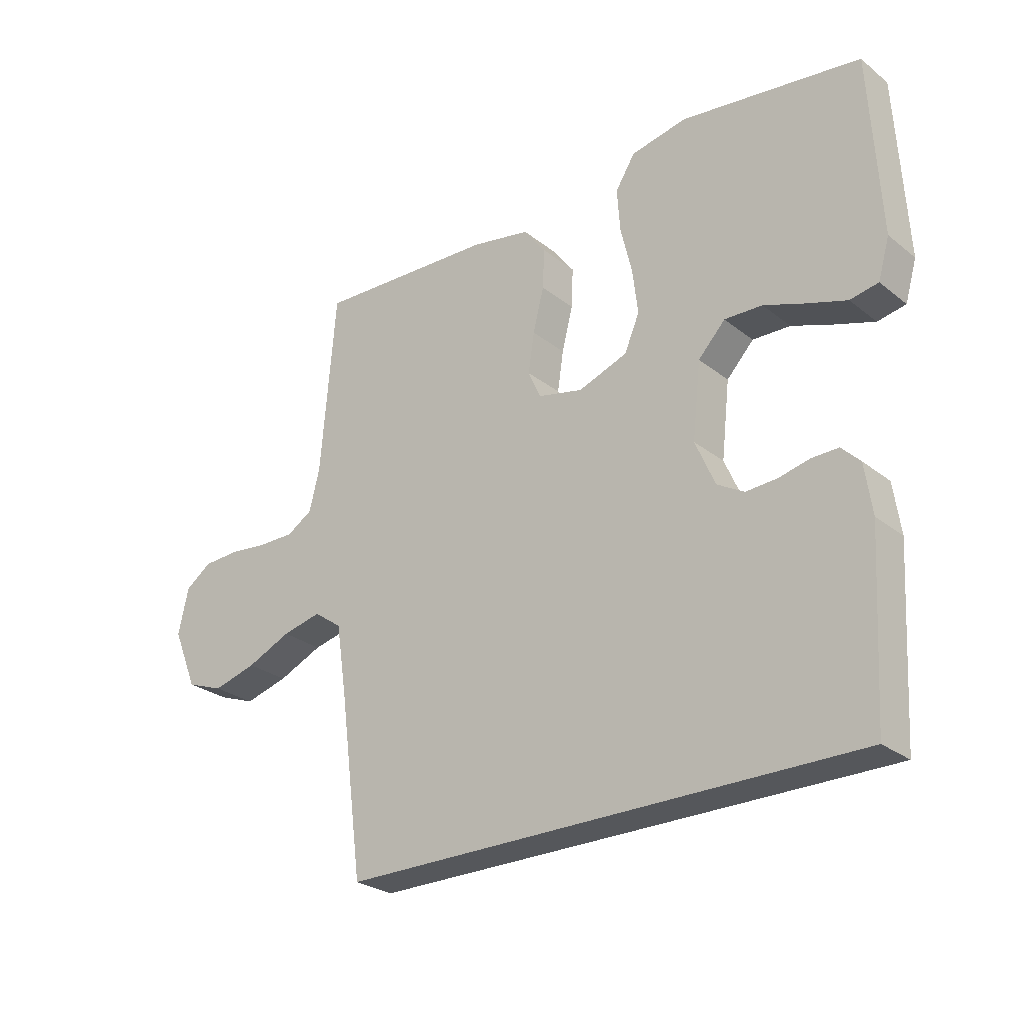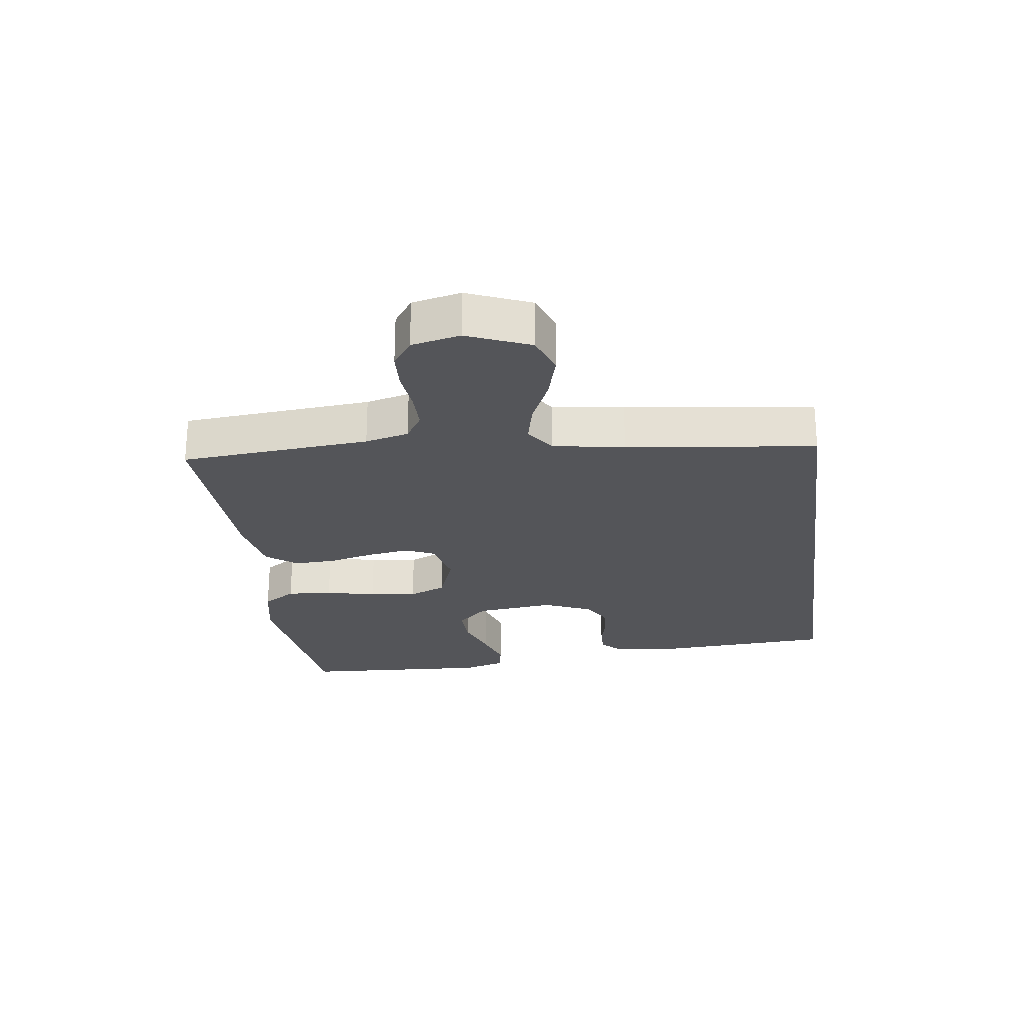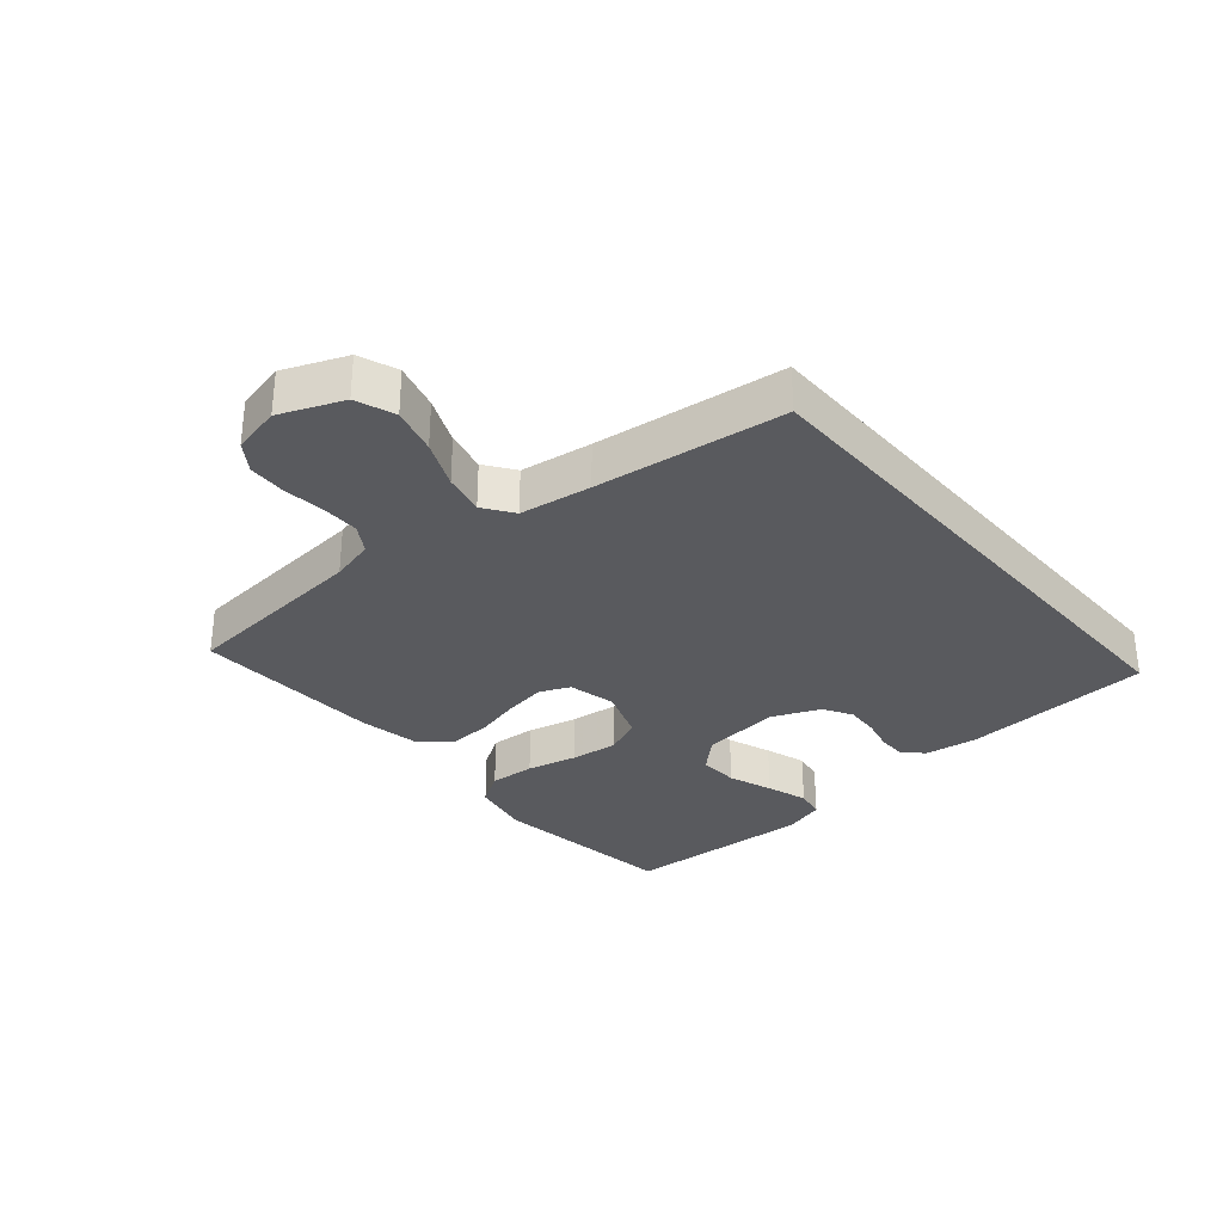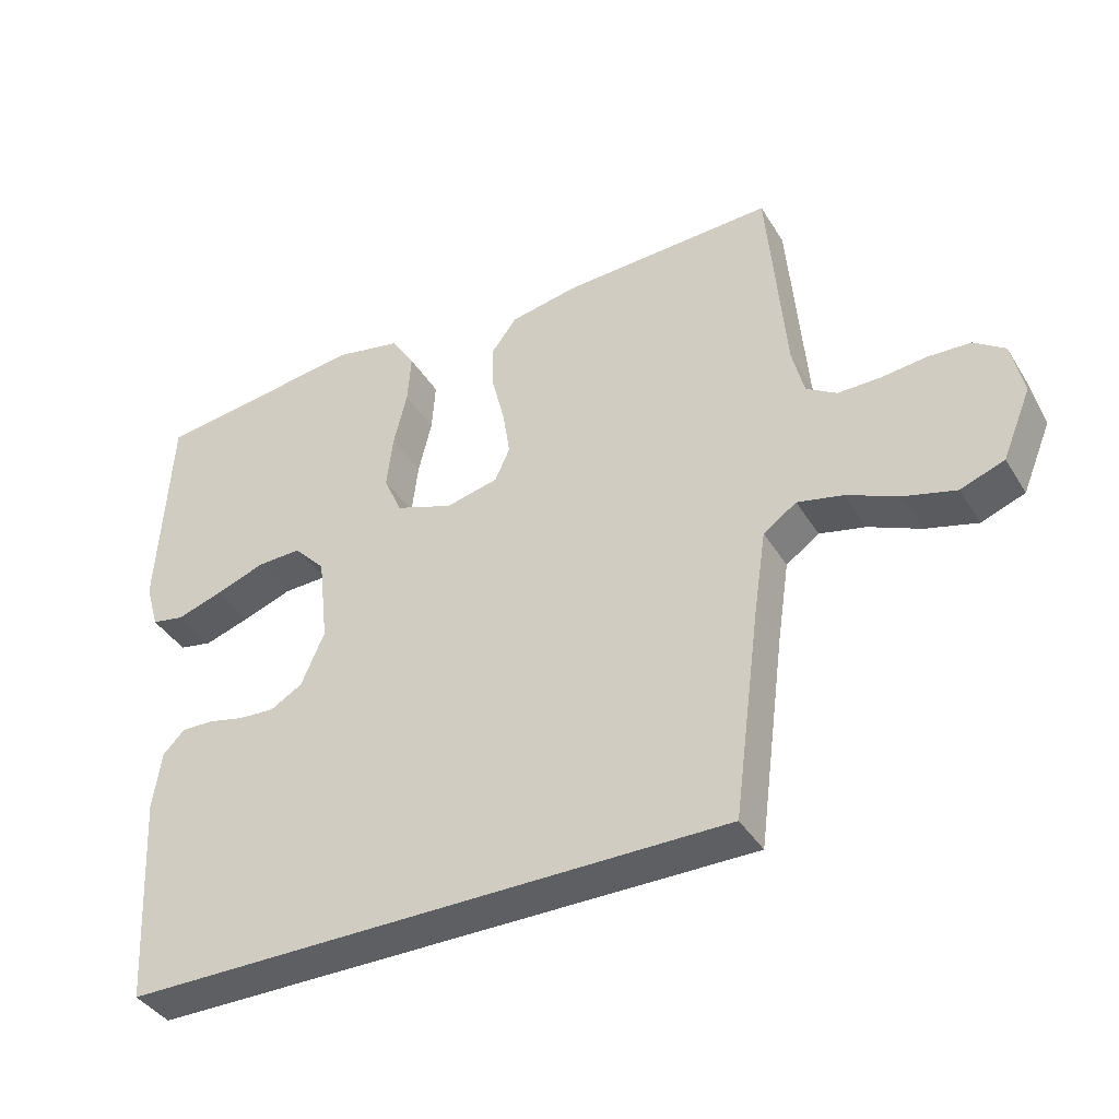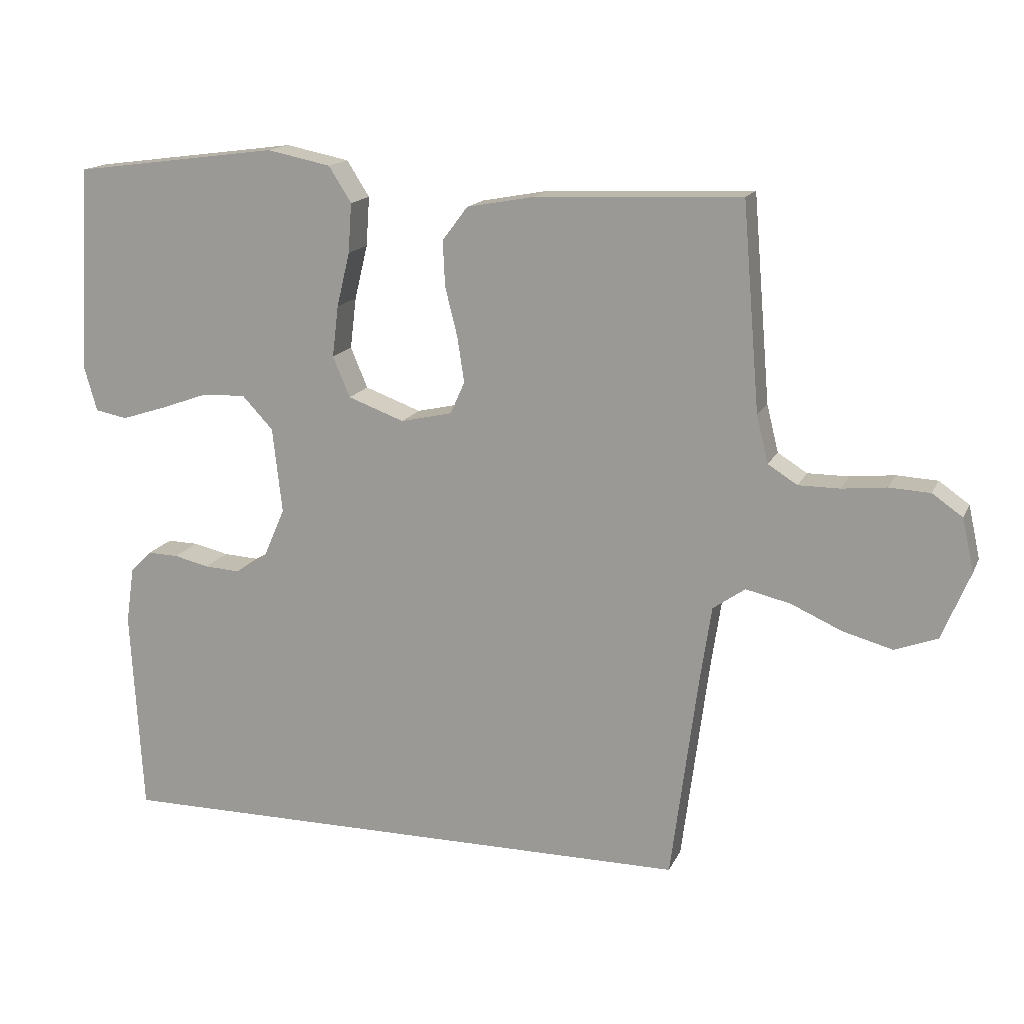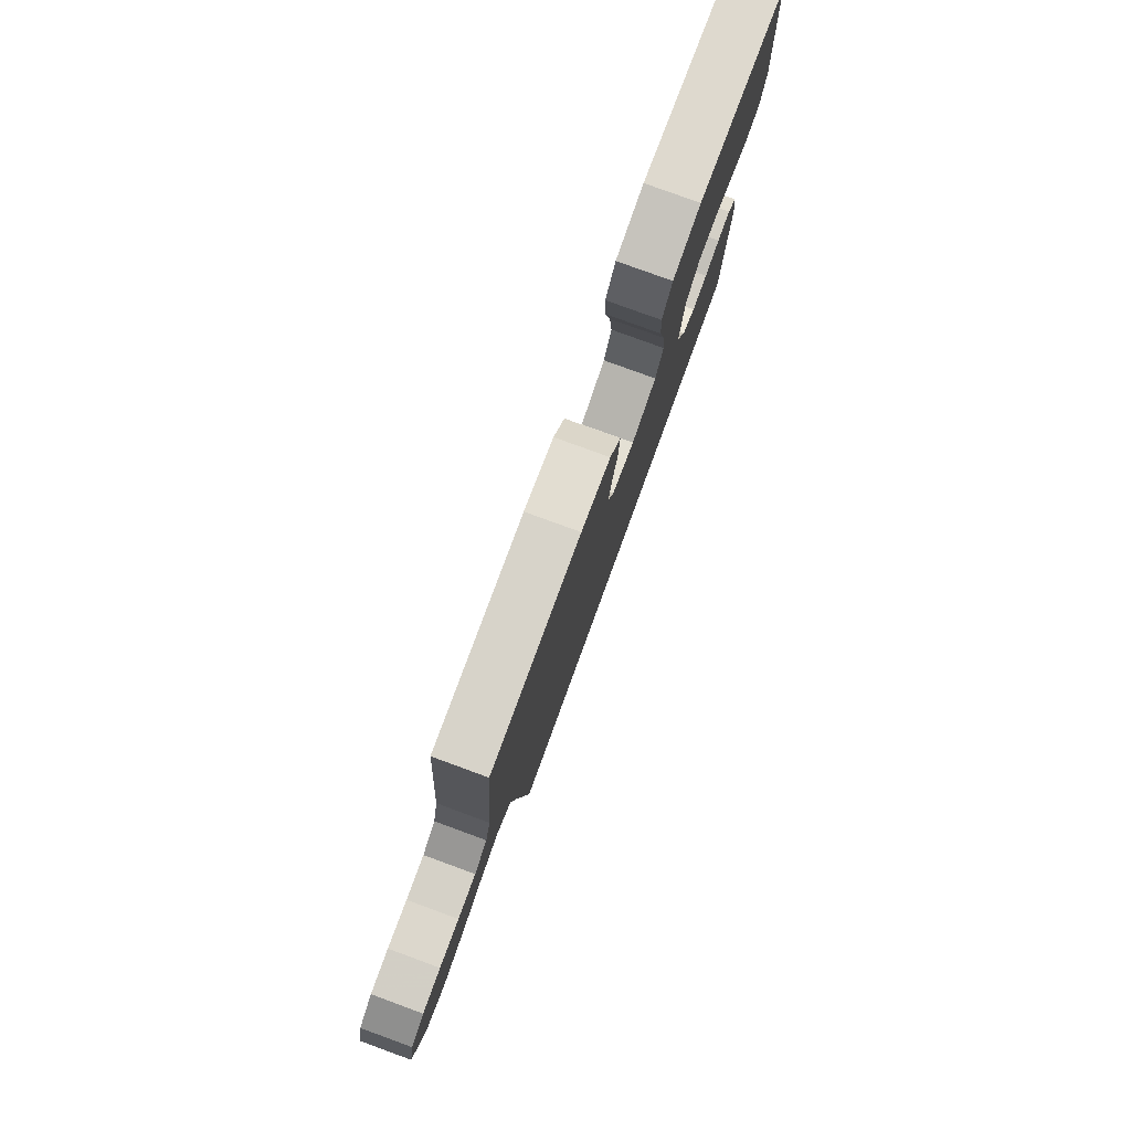
<metadata>
{"format":"obj","ext":"obj","renderer":"f3d","projection":"perspective","resolution":1024,"background":"white","views":[{"elev":-26.8,"azim":-140.5,"up":"+Z"},{"elev":-24.7,"azim":97.7,"up":"+Y"},{"elev":-31.6,"azim":130.7,"up":"+Y"},{"elev":-39.5,"azim":28.6,"up":"+Z"},{"elev":15.5,"azim":18.0,"up":"+Z"},{"elev":79.0,"azim":110.1,"up":"+Z"}]}
</metadata>
<code>
v 0.5 0.07 0.5
v 0.525 0.07 0.2
v 0.542 0.07 0.131
v 0.585 0.07 0.104
v 0.645 0.07 0.104
v 0.71 0.07 0.111
v 0.77 0.07 0.108
v 0.814 0.07 0.077
v 0.831 0.07 0
v 0.79 0.07 -0.099
v 0.728 0.07 -0.122
v 0.655 0.07 -0.102
v 0.581 0.07 -0.069
v 0.516 0.07 -0.054
v 0.469 0.07 -0.087
v 0.452 0.07 -0.2
v 0.413 0.07 -0.5
v -0.446 0.07 -0.5
v -0.463 0.07 -0.2
v -0.451 0.07 -0.117
v -0.42 0.07 -0.086
v -0.375 0.07 -0.087
v -0.324 0.07 -0.099
v -0.272 0.07 -0.102
v -0.227 0.07 -0.076
v -0.194 0.07 0
v -0.208 0.07 0.125
v -0.253 0.07 0.173
v -0.316 0.07 0.171
v -0.386 0.07 0.146
v -0.451 0.07 0.125
v -0.498 0.07 0.134
v -0.517 0.07 0.2
v -0.5 0.07 0.5
v -0.2 0.07 0.539
v -0.107 0.07 0.52
v -0.074 0.07 0.468
v -0.079 0.07 0.396
v -0.098 0.07 0.317
v -0.107 0.07 0.242
v -0.082 0.07 0.183
v 0 0.07 0.153
v 0.075 0.07 0.17
v 0.096 0.07 0.217
v 0.086 0.07 0.283
v 0.068 0.07 0.355
v 0.065 0.07 0.421
v 0.102 0.07 0.47
v 0.2 0.07 0.488
v 0.5 0 0.5
v 0.525 0 0.2
v 0.542 0 0.131
v 0.585 0 0.104
v 0.645 0 0.104
v 0.71 0 0.111
v 0.77 0 0.108
v 0.814 0 0.077
v 0.831 0 0
v 0.79 0 -0.099
v 0.728 0 -0.122
v 0.655 0 -0.102
v 0.581 0 -0.069
v 0.516 0 -0.054
v 0.469 0 -0.087
v 0.452 0 -0.2
v 0.413 0 -0.5
v -0.446 0 -0.5
v -0.463 0 -0.2
v -0.451 0 -0.117
v -0.42 0 -0.086
v -0.375 0 -0.087
v -0.324 0 -0.099
v -0.272 0 -0.102
v -0.227 0 -0.076
v -0.194 0 0
v -0.208 0 0.125
v -0.253 0 0.173
v -0.316 0 0.171
v -0.386 0 0.146
v -0.451 0 0.125
v -0.498 0 0.134
v -0.517 0 0.2
v -0.5 0 0.5
v -0.2 0 0.539
v -0.107 0 0.52
v -0.074 0 0.468
v -0.079 0 0.396
v -0.098 0 0.317
v -0.107 0 0.242
v -0.082 0 0.183
v 0 0 0.153
v 0.075 0 0.17
v 0.096 0 0.217
v 0.086 0 0.283
v 0.068 0 0.355
v 0.065 0 0.421
v 0.102 0 0.47
v 0.2 0 0.488
f 49 1 2
f 48 49 2
f 47 48 2
f 46 47 2
f 45 46 2
f 44 45 2 3
f 43 44 3 4
f 42 43 4
f 37 38 39
f 36 37 39
f 35 36 39
f 34 35 39
f 33 34 39
f 32 33 39
f 31 32 39
f 30 31 39
f 29 30 39
f 28 29 39 40
f 27 28 40 41
f 21 22 23
f 20 21 23
f 19 20 23
f 18 19 23
f 17 18 23
f 16 17 23 24
f 15 16 24 25
f 11 12 13
f 10 11 13
f 9 10 13
f 8 9 13
f 7 8 13
f 6 7 13
f 5 6 13
f 4 5 13 14
f 15 25 26
f 14 15 26
f 4 14 26
f 42 4 26
f 26 27 41 42
f 51 50 98
f 51 98 97
f 51 97 96
f 51 96 95
f 51 95 94
f 52 51 94 93
f 53 52 93 92
f 53 92 91
f 88 87 86
f 88 86 85
f 88 85 84
f 88 84 83
f 88 83 82
f 88 82 81
f 88 81 80
f 88 80 79
f 88 79 78
f 89 88 78 77
f 90 89 77 76
f 72 71 70
f 72 70 69
f 72 69 68
f 72 68 67
f 72 67 66
f 73 72 66 65
f 74 73 65 64
f 62 61 60
f 62 60 59
f 62 59 58
f 62 58 57
f 62 57 56
f 62 56 55
f 62 55 54
f 63 62 54 53
f 75 74 64
f 75 64 63
f 75 63 53
f 75 53 91
f 91 90 76 75
f 1 50 51 2
f 2 51 52 3
f 3 52 53 4
f 4 53 54 5
f 5 54 55 6
f 6 55 56 7
f 7 56 57 8
f 8 57 58 9
f 9 58 59 10
f 10 59 60 11
f 11 60 61 12
f 12 61 62 13
f 13 62 63 14
f 14 63 64 15
f 15 64 65 16
f 16 65 66 17
f 17 66 67 18
f 18 67 68 19
f 19 68 69 20
f 20 69 70 21
f 21 70 71 22
f 22 71 72 23
f 23 72 73 24
f 24 73 74 25
f 25 74 75 26
f 26 75 76 27
f 27 76 77 28
f 28 77 78 29
f 29 78 79 30
f 30 79 80 31
f 31 80 81 32
f 32 81 82 33
f 33 82 83 34
f 34 83 84 35
f 35 84 85 36
f 36 85 86 37
f 37 86 87 38
f 38 87 88 39
f 39 88 89 40
f 40 89 90 41
f 41 90 91 42
f 42 91 92 43
f 43 92 93 44
f 44 93 94 45
f 45 94 95 46
f 46 95 96 47
f 47 96 97 48
f 48 97 98 49
f 49 98 50 1

</code>
